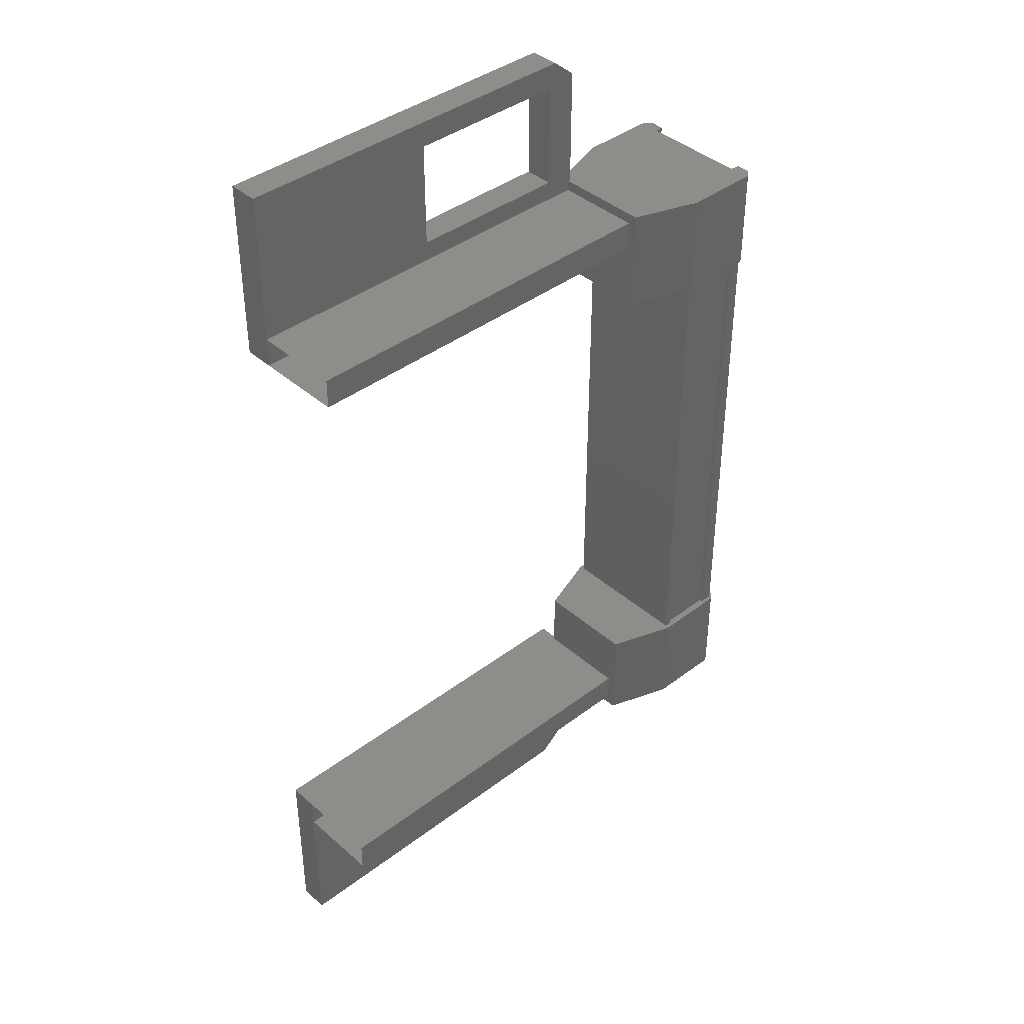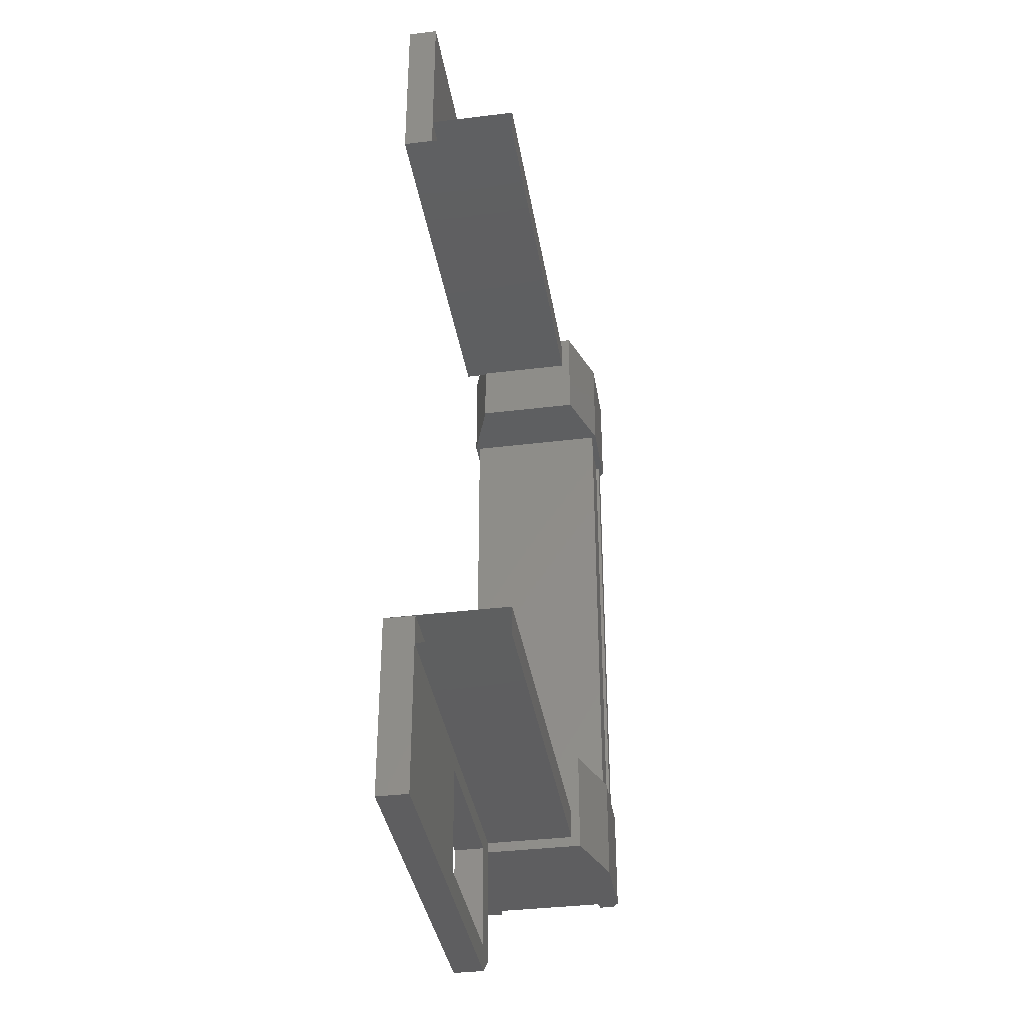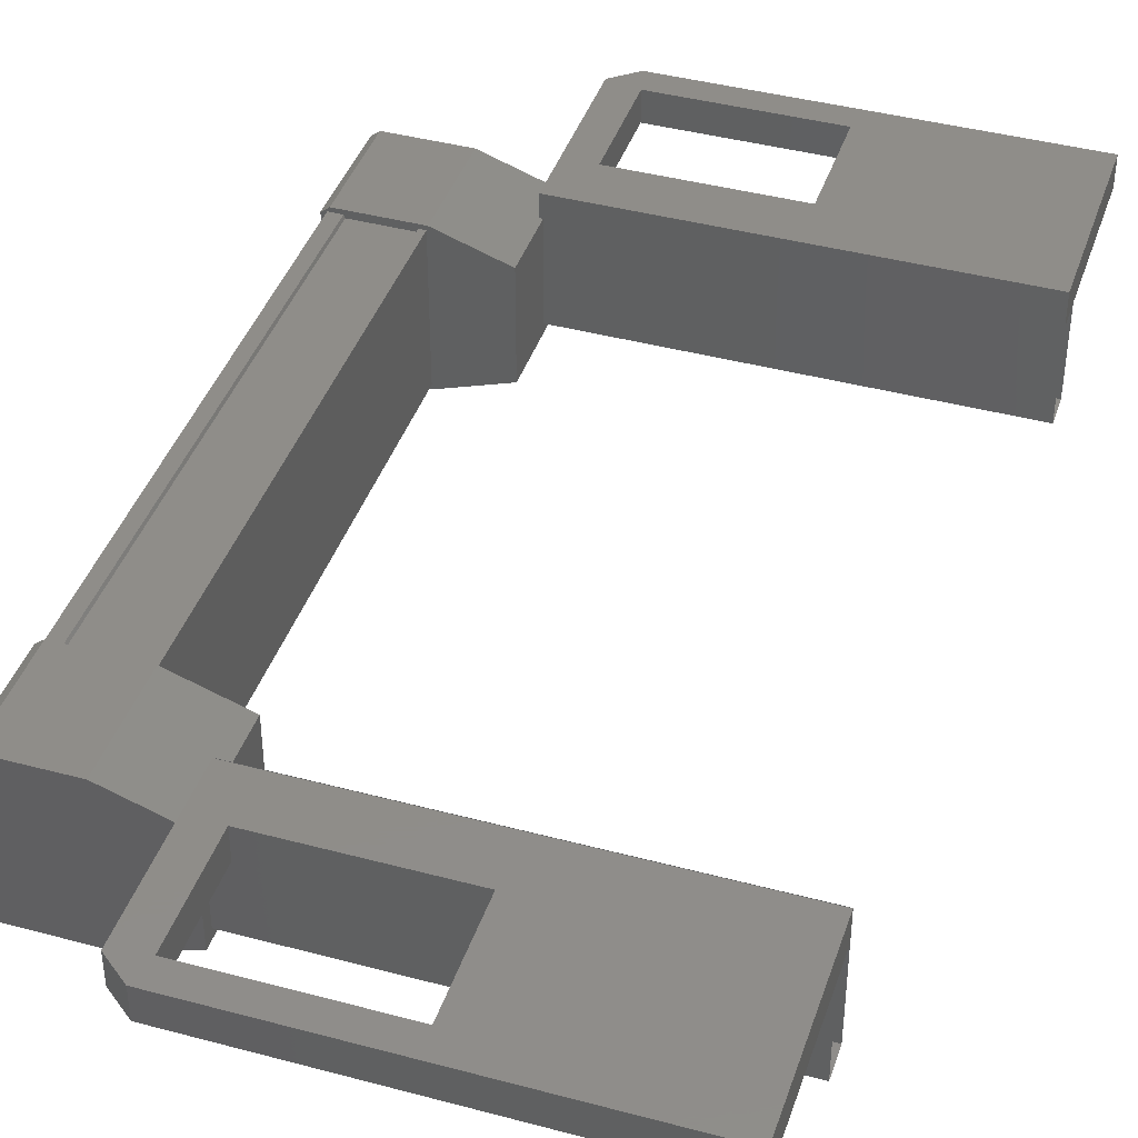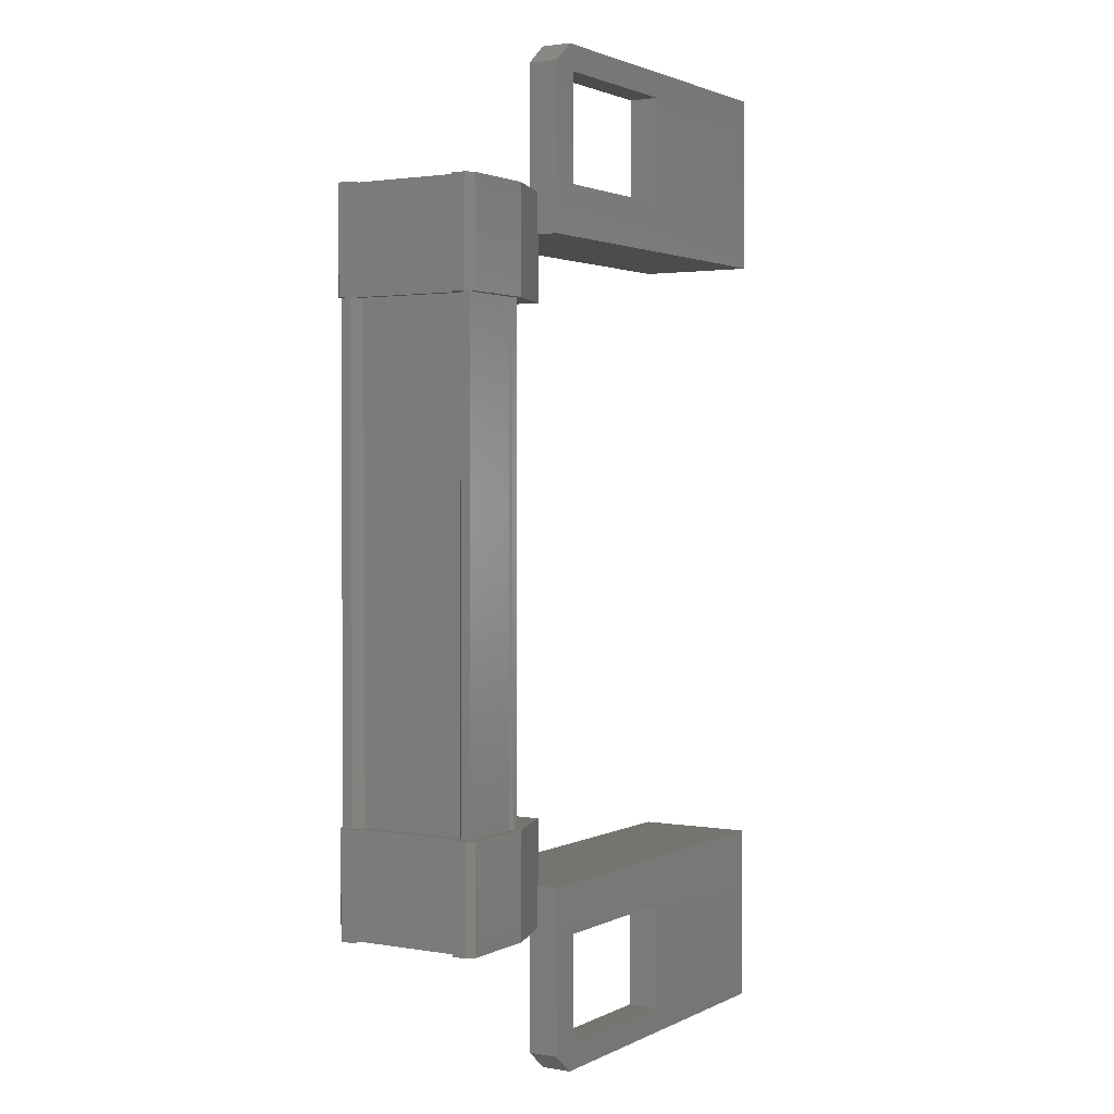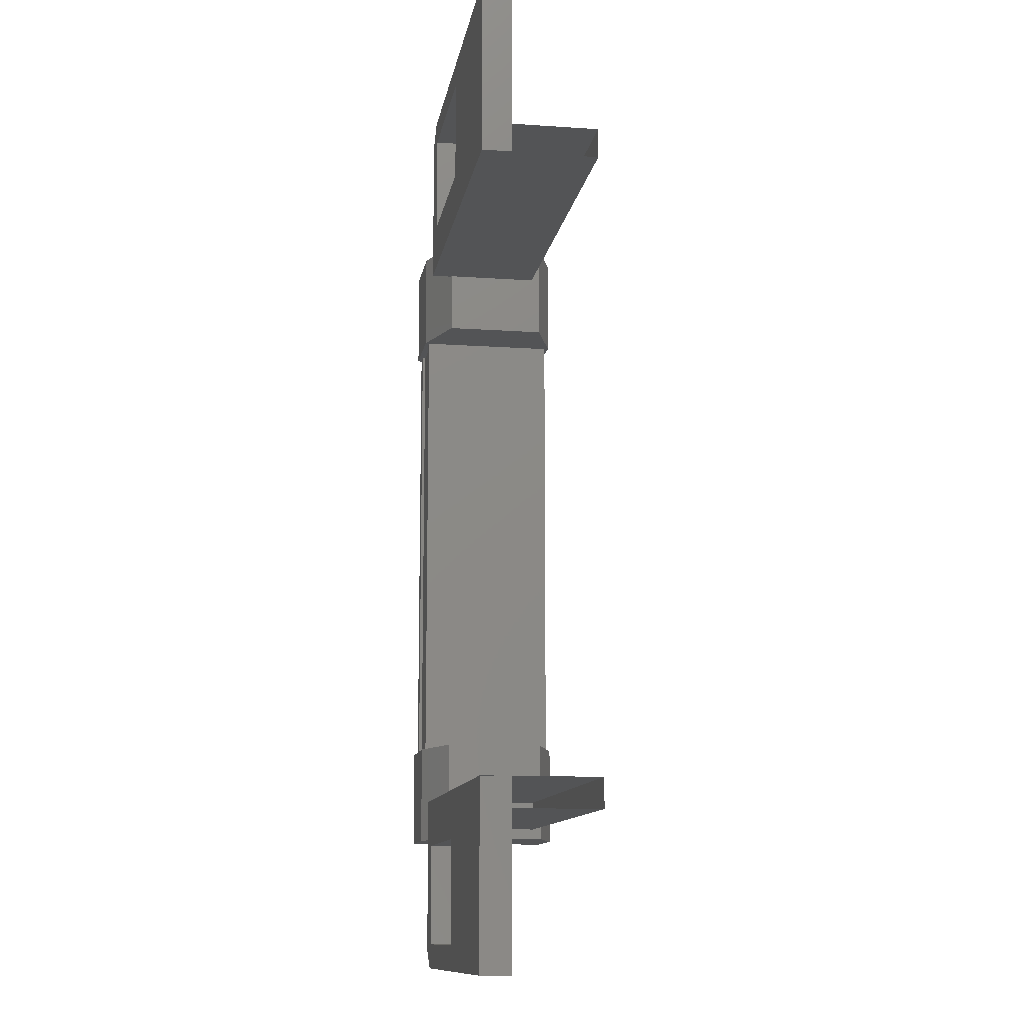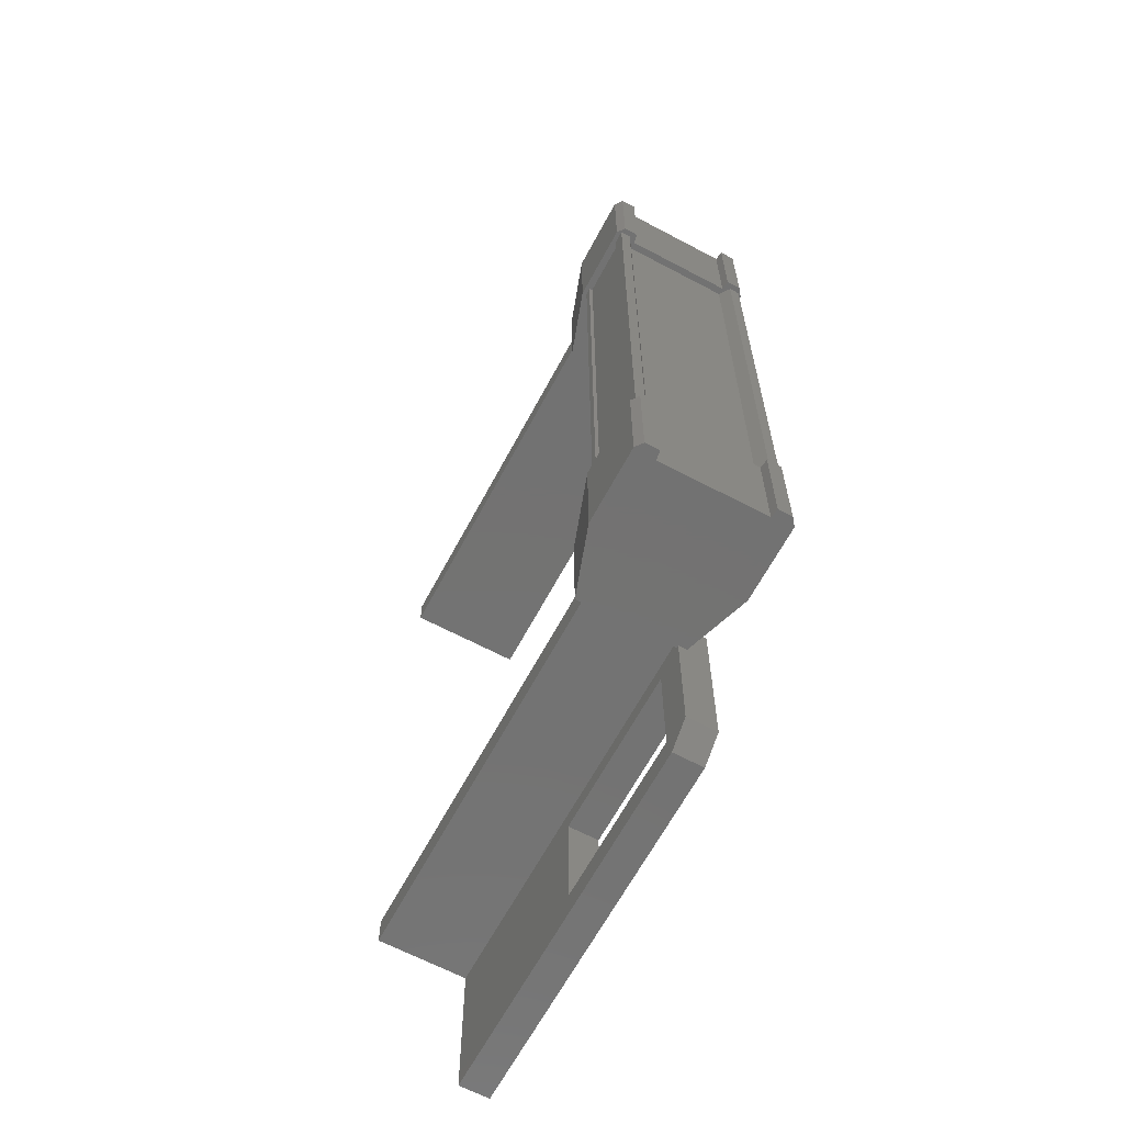
<metadata>
{"format":"stl","ext":"stl","renderer":"f3d","projection":"perspective","resolution":1024,"background":"white","views":[{"elev":40.3,"azim":137.0,"up":"+Y"},{"elev":-36.6,"azim":99.1,"up":"+Y"},{"elev":41.3,"azim":18.0,"up":"+Z"},{"elev":2.0,"azim":-58.7,"up":"+Y"},{"elev":-11.9,"azim":80.7,"up":"+Y"},{"elev":-64.7,"azim":-118.1,"up":"+Y"}]}
</metadata>
<code>
# stl→obj: 134 verts, 210 faces
v -5.982 294.7 82.98
v -5.899 295.9 82.92
v -5.899 294.7 82.92
v -5.057 295.9 82.92
v -4.015 286.9 84.58
v -2.187 286.9 84.24
v -4.015 286.9 84.24
v -4.087 286.6 84.24
v -4.087 297.4 84.24
v -2.187 297.1 84.24
v -4.015 297.1 84.24
v -4.015 297.1 84.58
v -5.923 295 84.54
v -5.923 295 84.43
v -5.923 289 84.43
v -5.806 289 84.34
v -5.057 288.1 82.92
v -5.899 289.3 82.92
v -5.057 289.3 82.92
v -5.883 289.3 83.16
v -5.141 295 82.97
v -5.141 289 82.97
v -5.154 295 83
v -5.154 289 83
v -5.768 289 83
v -1.089 296.7 84.24
v 0.00953 297.4 84.24
v 0.00953 295.4 84.24
v 0.00953 295.4 84.58
v -4.352 295.4 84.58
v -5.982 295.9 84.36
v -5.982 294.7 84.52
v -5.982 295.9 84.52
v -5.899 294.7 84.58
v -5.899 295.9 84.58
v 0.009529 288.6 84.24
v 0.009529 288.6 84.58
v 0.009529 286.6 84.24
v 0.009529 286.6 84.58
v -4.087 286.6 84.58
v -4.352 297.2 84.58
v -4.352 297.2 84.24
v -4.352 295.4 84.24
v -4.015 296 84.24
v -2.187 296 84.24
v -5.806 295 83.16
v -5.923 295 83.07
v -5.923 289 83.07
v -5.923 295 82.97
v -5.923 289 82.97
v -2.187 288 84.24
v -4.015 288 84.24
v -4.352 288.6 84.24
v -4.352 286.8 84.24
v -4.352 286.8 84.58
v -5.899 288.1 84.58
v -5.899 289.3 84.58
v -5.982 288.1 84.52
v -5.982 289.3 84.52
v -5.982 288.1 84.36
v -5.982 289.3 83.14
v -5.982 289.3 82.98
v -5.899 288.1 82.92
v -5.057 294.7 82.92
v -5.883 294.7 83.16
v -5.982 294.7 83.14
v -5.806 289 83.16
v -5.806 295 84.34
v -4.015 296 84.58
v -2.187 296 84.58
v 0.00953 297.4 84.58
v -4.087 297.4 84.58
v -4.352 288.6 84.58
v -2.187 288 84.58
v -2.187 286.9 84.58
v 0.009424 295.4 84.58
v -4.331 295.4 83.27
v 0.009424 295.4 83.27
v -4.331 295.8 83.27
v 0.00943 295.8 83.27
v -4.331 295.8 84.58
v 0.009429 295.8 84.58
v -5.781 289 82.97
v -5.781 295 82.97
v -5.768 295 83
v 0.009428 288.2 84.58
v -4.331 288.2 84.58
v 0.009429 288.2 83.27
v -4.331 288.2 83.27
v 0.009423 288.6 83.27
v -4.331 288.6 83.27
v 0.009423 288.6 84.58
v -4.331 288.6 84.58
v -5.071 295 82.97
v -5.071 289 82.97
v -5.071 295 84.54
v -5.071 289 84.54
v -5.141 295 84.54
v -5.141 289 84.54
v -5.154 295 84.5
v -5.154 289 84.5
v -5.768 295 84.5
v -5.768 289 84.5
v -5.781 295 84.54
v -5.781 289 84.54
v -5.923 289 84.54
v -1.089 287.3 84.24
v -4.015 288 84.58
v -2.187 297.1 84.58
v -5.883 295.9 84.34
v -5.883 294.7 84.34
v -5.982 294.7 84.36
v -5.057 294.7 84.58
v -5.057 295.9 84.58
v -5.883 295.9 83.16
v -5.982 295.9 82.98
v -5.982 295.9 83.14
v -4.322 294.7 84.33
v -4.322 295.9 84.33
v -4.322 295.9 83.17
v -4.322 294.7 83.17
v -5.057 288.1 84.58
v -4.322 288.1 83.17
v -4.322 289.3 83.17
v -4.322 289.3 84.33
v -4.322 288.1 84.33
v -5.057 289.3 84.58
v -5.883 289.3 84.34
v -5.883 288.1 83.16
v -5.982 288.1 83.14
v -5.982 288.1 82.98
v -5.883 288.1 84.34
v -5.982 289.3 84.36
v -4.331 295.4 84.58
f 1 2 3
f 3 2 4
f 5 6 7
f 7 6 8
f 9 10 11
f 11 10 12
f 13 14 15
f 15 14 16
f 17 18 19
f 19 18 20
f 21 22 23
f 23 22 24
f 24 25 23
f 26 27 28
f 28 27 29
f 29 30 28
f 31 32 33
f 33 32 34
f 34 35 33
f 36 37 38
f 38 37 39
f 39 40 38
f 41 42 43
f 43 42 44
f 44 45 43
f 46 47 48
f 48 47 49
f 49 50 48
f 51 52 53
f 53 52 54
f 54 55 53
f 56 57 58
f 58 57 59
f 59 60 58
f 61 20 62
f 62 20 18
f 18 63 62
f 17 63 18
f 4 64 3
f 3 64 65
f 65 1 3
f 66 1 65
f 48 67 46
f 46 67 16
f 16 68 46
f 14 68 16
f 69 30 70
f 70 30 29
f 29 71 70
f 27 71 29
f 72 71 27
f 36 73 37
f 37 73 74
f 74 39 37
f 75 39 74
f 40 39 75
f 76 77 78
f 78 77 79
f 79 80 78
f 81 80 79
f 82 80 81
f 50 49 83
f 83 49 84
f 84 25 83
f 85 25 84
f 23 25 85
f 86 87 88
f 88 87 89
f 89 90 88
f 91 90 89
f 92 90 91
f 91 93 92
f 21 94 95
f 95 94 96
f 96 97 95
f 98 97 96
f 99 97 98
f 98 100 99
f 99 100 101
f 101 100 102
f 102 103 101
f 104 103 102
f 105 103 104
f 104 13 105
f 105 13 106
f 106 13 15
f 40 8 38
f 38 8 6
f 6 107 38
f 51 107 6
f 36 107 51
f 51 53 36
f 36 53 73
f 73 53 55
f 55 108 73
f 5 108 55
f 52 108 5
f 5 7 52
f 52 7 54
f 54 7 8
f 8 55 54
f 40 55 8
f 5 55 40
f 40 75 5
f 5 75 6
f 6 75 74
f 74 51 6
f 108 51 74
f 52 51 108
f 44 69 45
f 45 69 70
f 70 10 45
f 109 10 70
f 12 10 109
f 109 72 12
f 12 72 41
f 41 72 9
f 9 42 41
f 11 42 9
f 44 42 11
f 11 12 44
f 44 12 69
f 69 12 41
f 41 30 69
f 43 30 41
f 28 30 43
f 43 45 28
f 28 45 26
f 26 45 10
f 10 27 26
f 9 27 10
f 72 27 9
f 110 111 31
f 31 111 112
f 112 32 31
f 111 32 112
f 34 32 111
f 111 113 34
f 34 113 35
f 35 113 114
f 114 110 35
f 4 110 114
f 115 110 4
f 4 2 115
f 115 2 116
f 116 2 1
f 1 117 116
f 66 117 1
f 115 117 66
f 66 65 115
f 115 65 111
f 111 65 64
f 64 113 111
f 118 113 64
f 114 113 118
f 118 119 114
f 114 119 120
f 120 119 118
f 118 121 120
f 64 121 118
f 120 121 64
f 64 4 120
f 120 4 114
f 122 17 123
f 123 17 19
f 19 124 123
f 125 124 19
f 123 124 125
f 125 126 123
f 123 126 122
f 122 126 125
f 125 127 122
f 19 127 125
f 128 127 19
f 19 20 128
f 128 20 129
f 129 20 61
f 61 130 129
f 62 130 61
f 131 130 62
f 62 63 131
f 131 63 129
f 129 63 17
f 17 132 129
f 122 132 17
f 56 132 122
f 122 127 56
f 56 127 57
f 57 127 128
f 128 59 57
f 133 59 128
f 60 59 133
f 133 128 60
f 60 128 132
f 132 128 129
f 70 71 109
f 109 71 72
f 56 58 132
f 132 58 60
f 35 110 33
f 33 110 31
f 131 129 130
f 116 117 115
f 38 107 36
f 115 111 110
f 79 77 81
f 89 87 91
f 95 22 21
f 77 76 134
f 73 108 74

</code>
